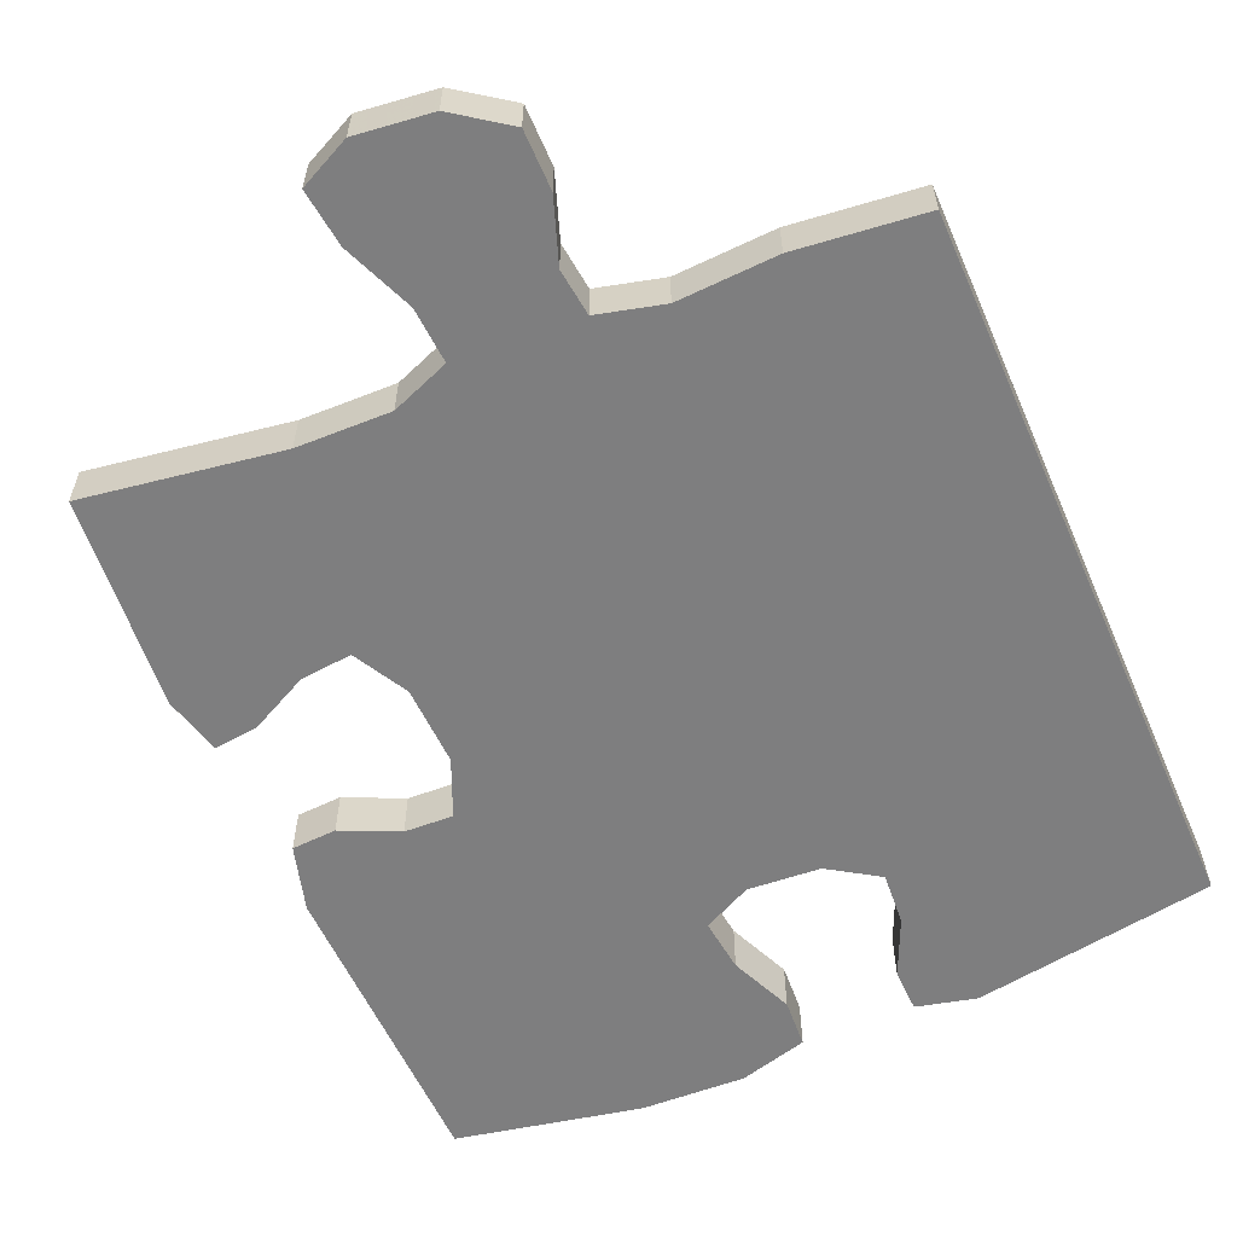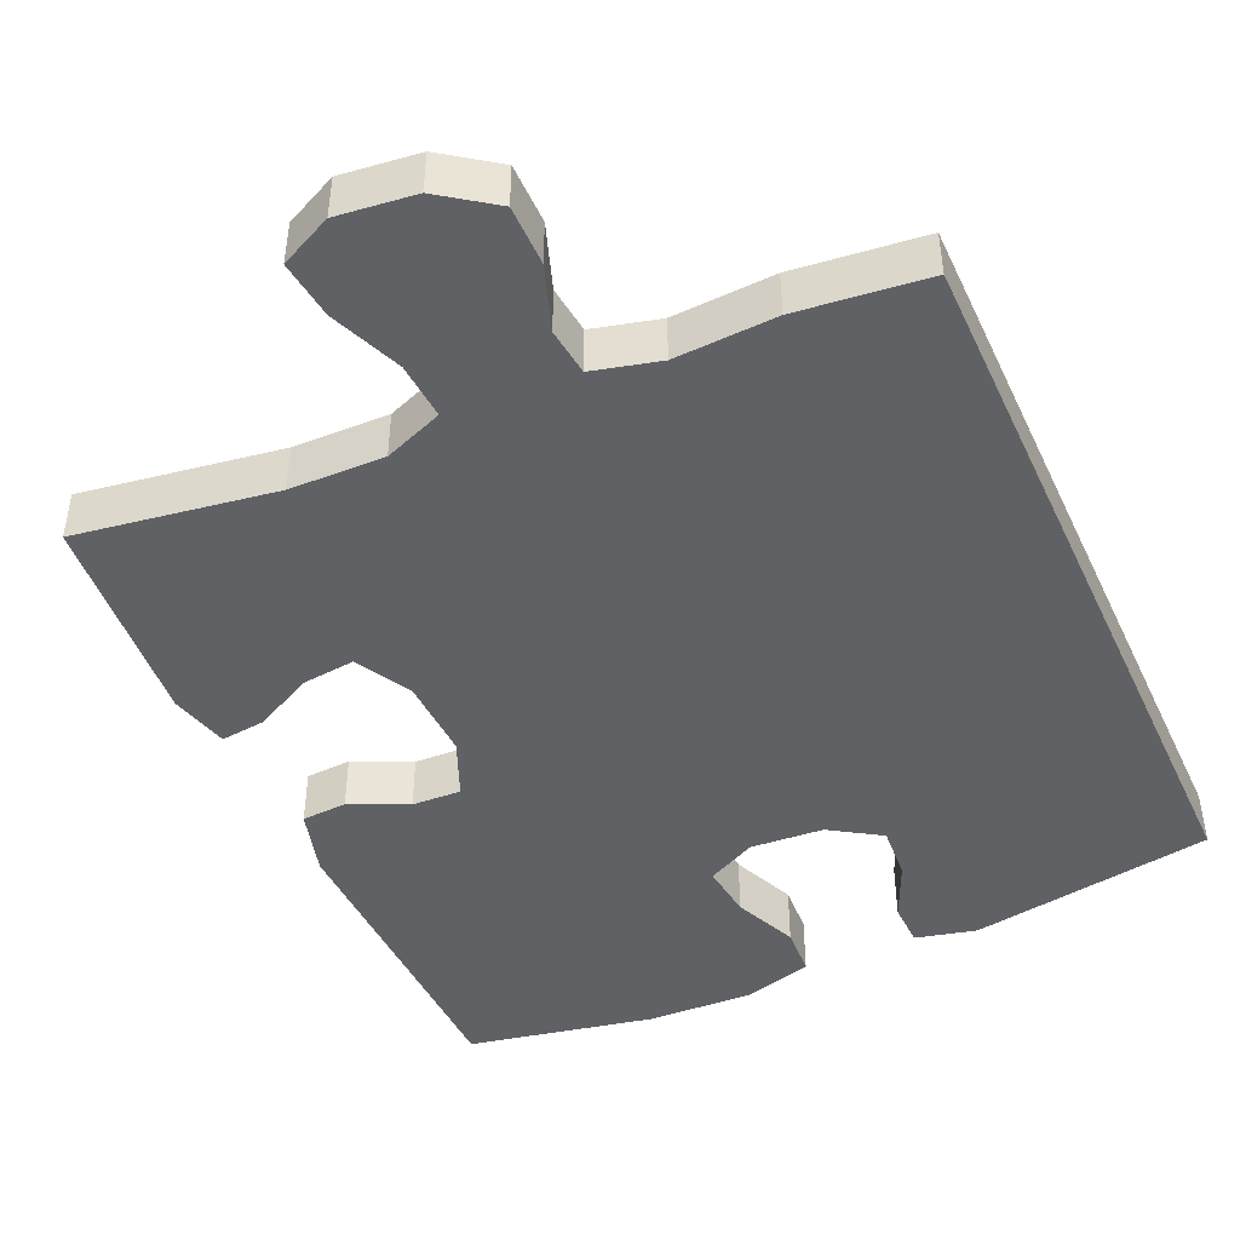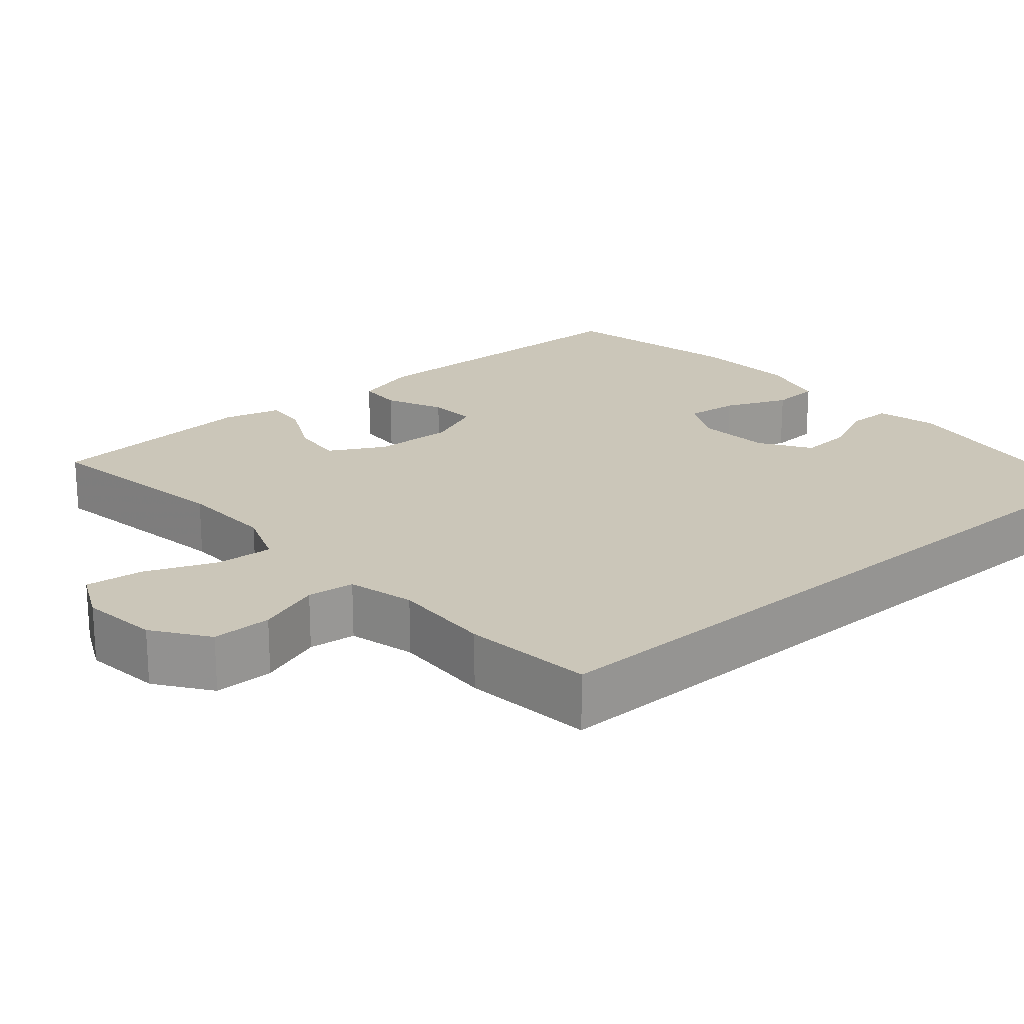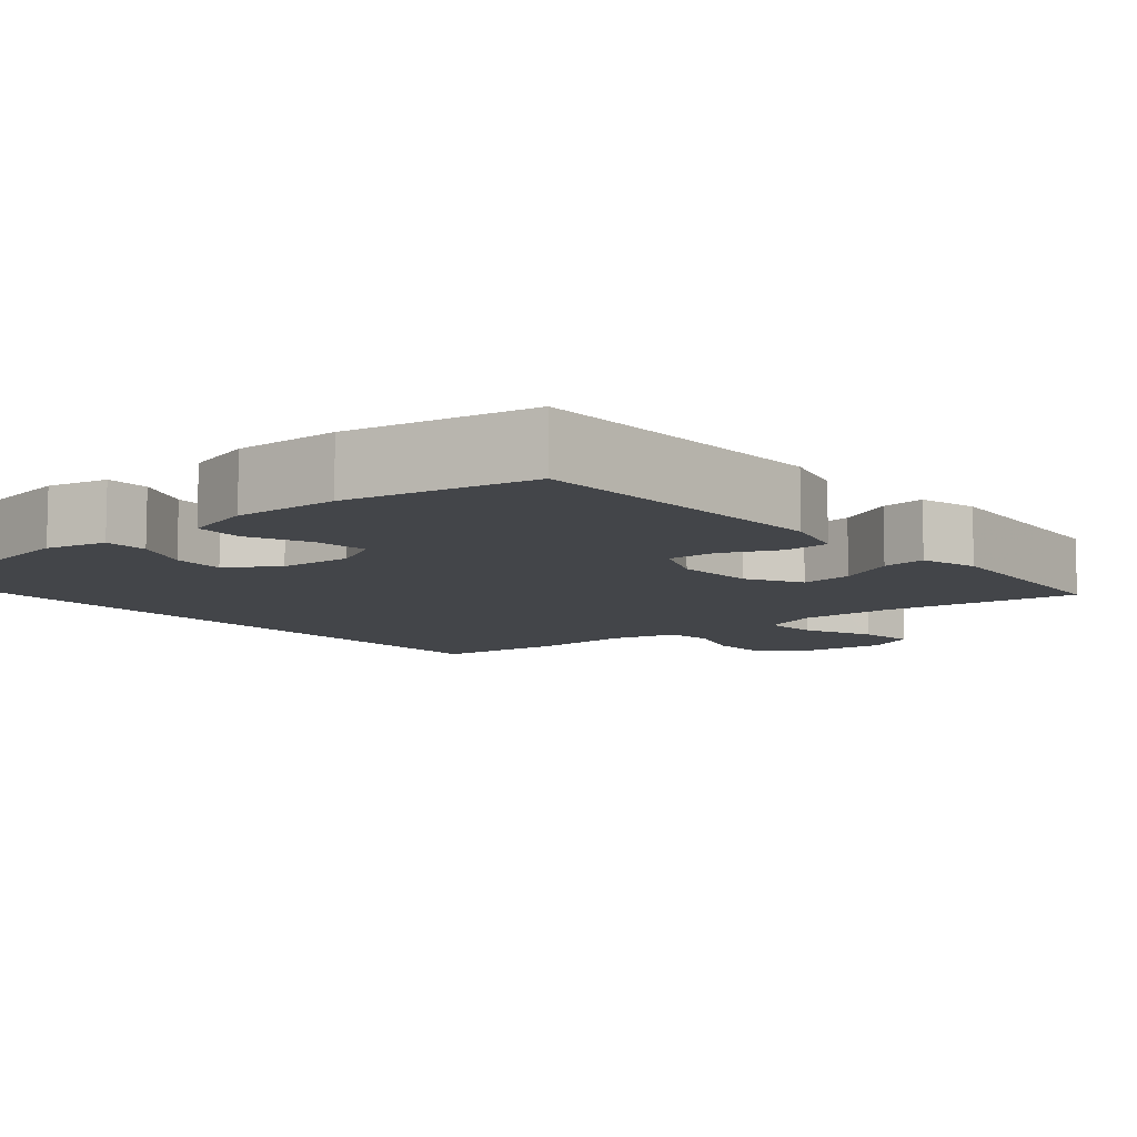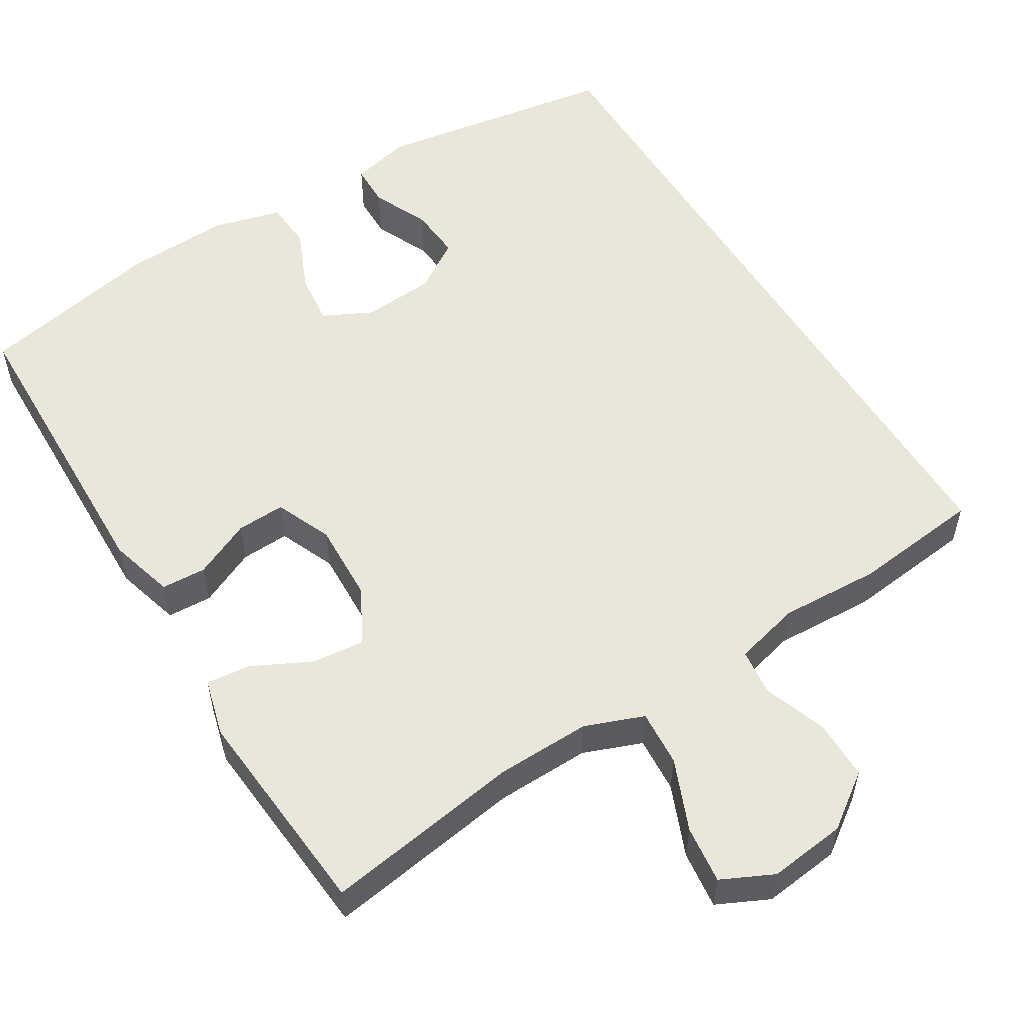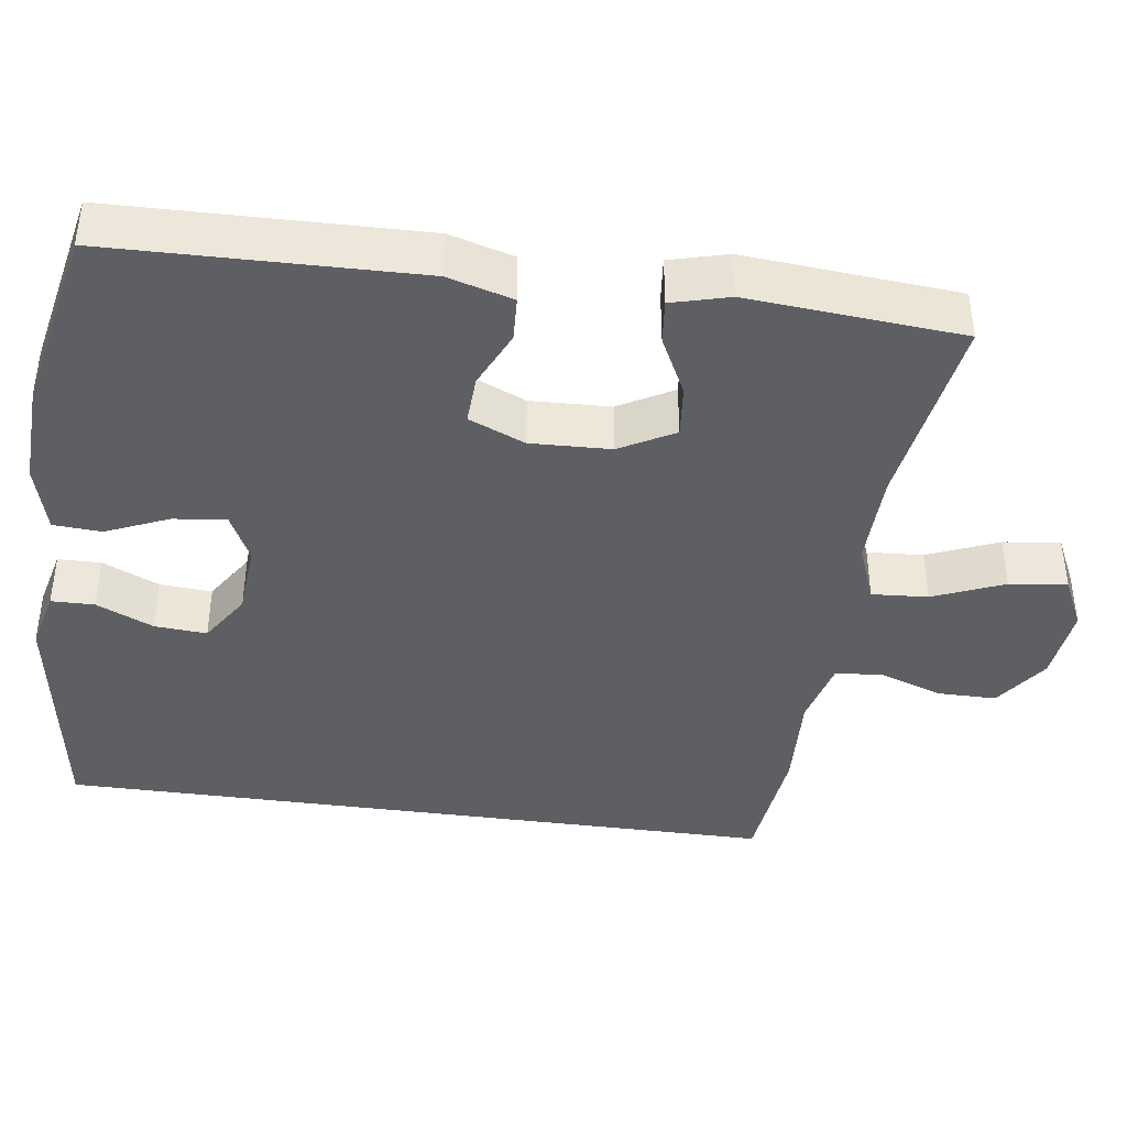
<metadata>
{"format":"obj","ext":"obj","renderer":"f3d","projection":"perspective","resolution":1024,"background":"white","views":[{"elev":-59.5,"azim":23.5,"up":"+Y"},{"elev":-45.6,"azim":24.4,"up":"+Y"},{"elev":20.9,"azim":49.0,"up":"+Y"},{"elev":-8.9,"azim":-139.5,"up":"+Y"},{"elev":54.8,"azim":-31.5,"up":"+Y"},{"elev":-40.9,"azim":-97.9,"up":"+Y"}]}
</metadata>
<code>
v 0.5 0.07 -0.504
v 0.187 0.07 -0.553
v 0.109 0.07 -0.534
v 0.108 0.07 -0.478
v 0.141 0.07 -0.404
v 0.146 0.07 -0.336
v 0.081 0.07 -0.294
v -0.013 0.07 -0.287
v -0.076 0.07 -0.318
v -0.068 0.07 -0.387
v -0.033 0.07 -0.468
v -0.037 0.07 -0.531
v -0.126 0.07 -0.555
v -0.261 0.07 -0.549
v -0.5 0.07 -0.5
v -0.509 0.07 -0.101
v -0.485 0.07 -0.016
v -0.427 0.07 -0.013
v -0.353 0.07 -0.047
v -0.29 0.07 -0.05
v -0.259 0.07 0.023
v -0.263 0.07 0.127
v -0.302 0.07 0.198
v -0.37 0.07 0.191
v -0.446 0.07 0.153
v -0.503 0.07 0.147
v -0.523 0.07 0.222
v -0.5 0.07 0.5
v -0.244 0.07 0.46
v -0.122 0.07 0.457
v -0.046 0.07 0.486
v -0.051 0.07 0.559
v -0.089 0.07 0.651
v -0.098 0.07 0.726
v -0.031 0.07 0.758
v 0.069 0.07 0.746
v 0.139 0.07 0.696
v 0.139 0.07 0.619
v 0.11 0.07 0.537
v 0.117 0.07 0.476
v 0.203 0.07 0.454
v 0.333 0.07 0.46
v 0.5 0.07 0.441
v 0.5 0 -0.504
v 0.187 0 -0.553
v 0.109 0 -0.534
v 0.108 0 -0.478
v 0.141 0 -0.404
v 0.146 0 -0.336
v 0.081 0 -0.294
v -0.013 0 -0.287
v -0.076 0 -0.318
v -0.068 0 -0.387
v -0.033 0 -0.468
v -0.037 0 -0.531
v -0.126 0 -0.555
v -0.261 0 -0.549
v -0.5 0 -0.5
v -0.509 0 -0.101
v -0.485 0 -0.016
v -0.427 0 -0.013
v -0.353 0 -0.047
v -0.29 0 -0.05
v -0.259 0 0.023
v -0.263 0 0.127
v -0.302 0 0.198
v -0.37 0 0.191
v -0.446 0 0.153
v -0.503 0 0.147
v -0.523 0 0.222
v -0.5 0 0.5
v -0.244 0 0.46
v -0.122 0 0.457
v -0.046 0 0.486
v -0.051 0 0.559
v -0.089 0 0.651
v -0.098 0 0.726
v -0.031 0 0.758
v 0.069 0 0.746
v 0.139 0 0.696
v 0.139 0 0.619
v 0.11 0 0.537
v 0.117 0 0.476
v 0.203 0 0.454
v 0.333 0 0.46
v 0.5 0 0.441
f 43 1 2
f 42 43 2
f 41 42 2
f 40 41 2
f 39 40 2
f 37 38 39
f 36 37 39
f 35 36 39
f 34 35 39
f 33 34 39
f 32 33 39
f 31 32 39
f 30 31 39
f 27 28 29
f 26 27 29
f 25 26 29
f 24 25 29
f 23 24 29 30
f 22 23 30 39
f 17 18 19
f 16 17 19
f 15 16 19
f 14 15 19
f 13 14 19
f 12 13 19
f 11 12 19
f 10 11 19
f 9 10 19 20
f 8 9 20 21
f 2 3 4 5
f 2 5 6
f 39 2 6
f 21 22 39
f 8 21 39
f 7 8 39
f 6 7 39
f 45 44 86
f 45 86 85
f 45 85 84
f 45 84 83
f 45 83 82
f 82 81 80
f 82 80 79
f 82 79 78
f 82 78 77
f 82 77 76
f 82 76 75
f 82 75 74
f 82 74 73
f 72 71 70
f 72 70 69
f 72 69 68
f 72 68 67
f 73 72 67 66
f 82 73 66 65
f 62 61 60
f 62 60 59
f 62 59 58
f 62 58 57
f 62 57 56
f 62 56 55
f 62 55 54
f 62 54 53
f 63 62 53 52
f 64 63 52 51
f 48 47 46 45
f 49 48 45
f 49 45 82
f 82 65 64
f 82 64 51
f 82 51 50
f 82 50 49
f 1 44 45 2
f 2 45 46 3
f 3 46 47 4
f 4 47 48 5
f 5 48 49 6
f 6 49 50 7
f 7 50 51 8
f 8 51 52 9
f 9 52 53 10
f 10 53 54 11
f 11 54 55 12
f 12 55 56 13
f 13 56 57 14
f 14 57 58 15
f 15 58 59 16
f 16 59 60 17
f 17 60 61 18
f 18 61 62 19
f 19 62 63 20
f 20 63 64 21
f 21 64 65 22
f 22 65 66 23
f 23 66 67 24
f 24 67 68 25
f 25 68 69 26
f 26 69 70 27
f 27 70 71 28
f 28 71 72 29
f 29 72 73 30
f 30 73 74 31
f 31 74 75 32
f 32 75 76 33
f 33 76 77 34
f 34 77 78 35
f 35 78 79 36
f 36 79 80 37
f 37 80 81 38
f 38 81 82 39
f 39 82 83 40
f 40 83 84 41
f 41 84 85 42
f 42 85 86 43
f 43 86 44 1

</code>
